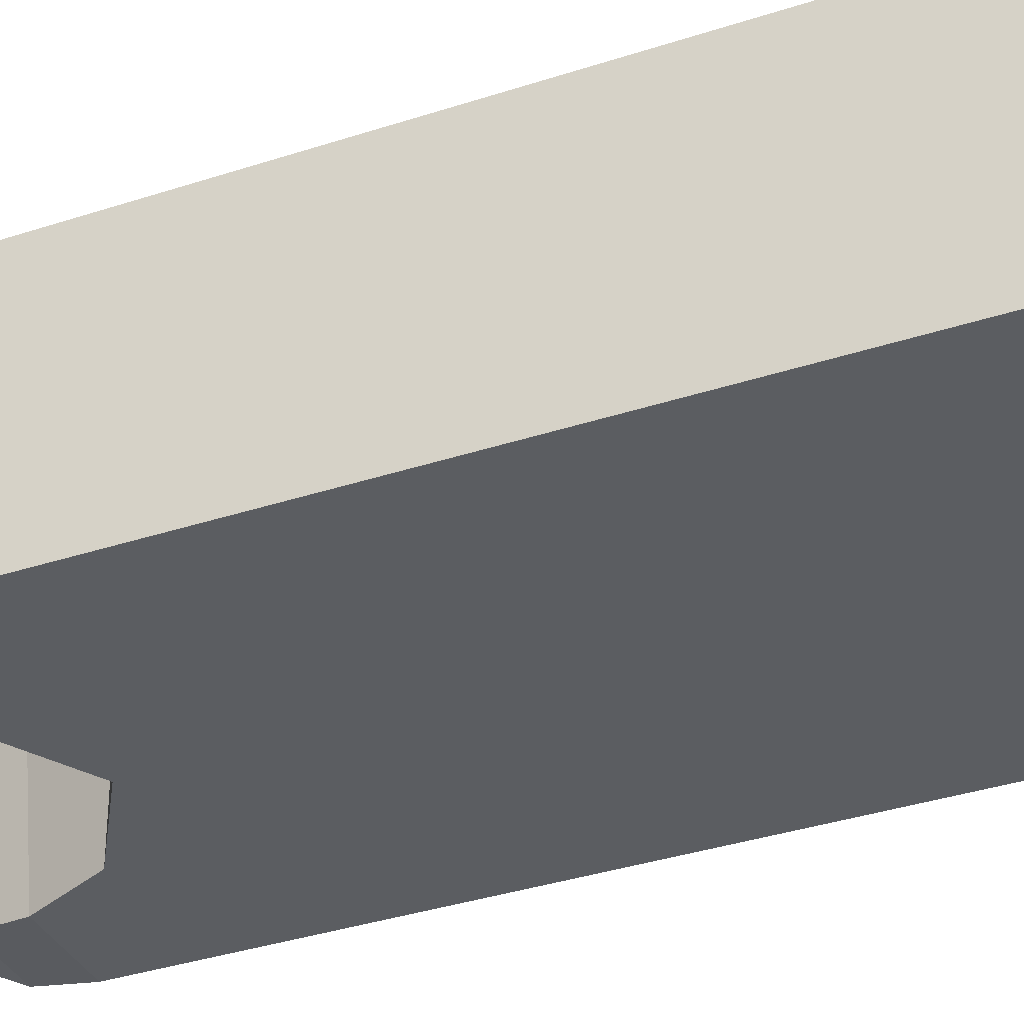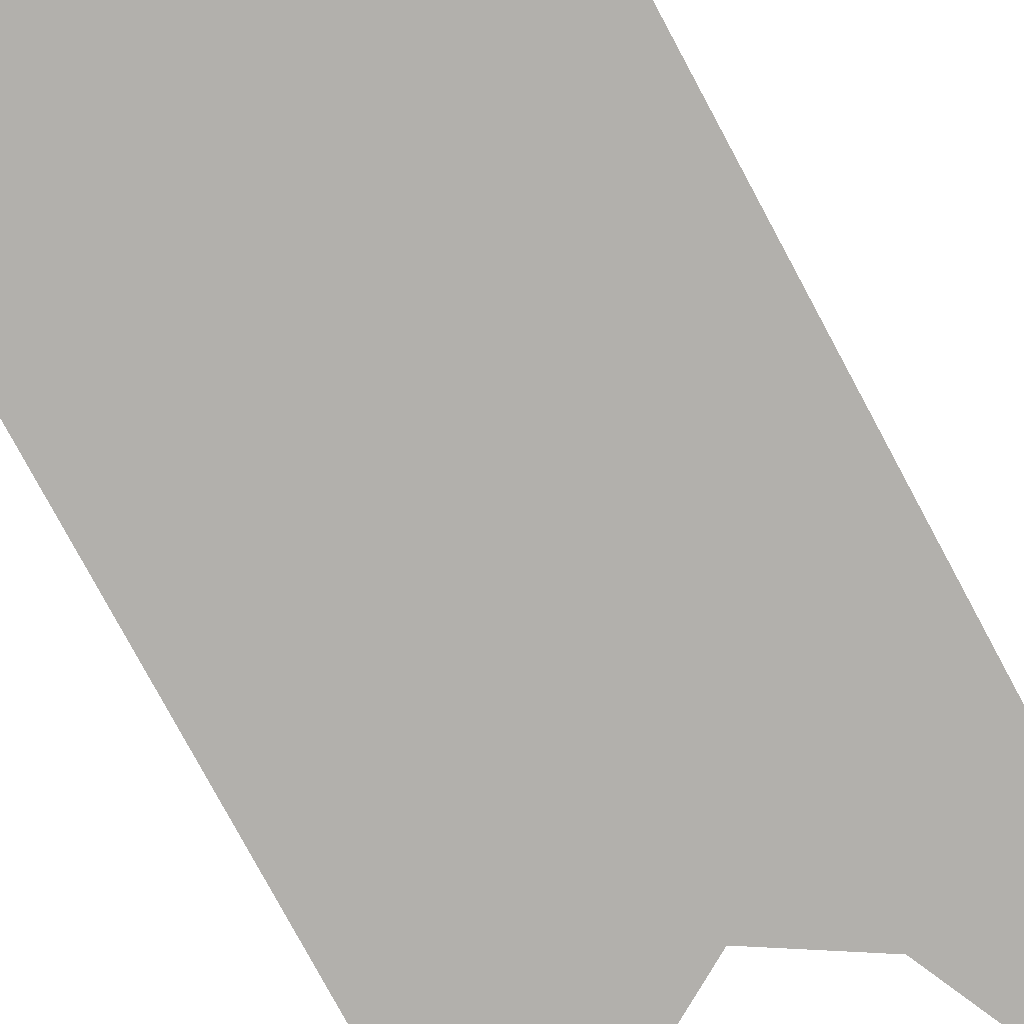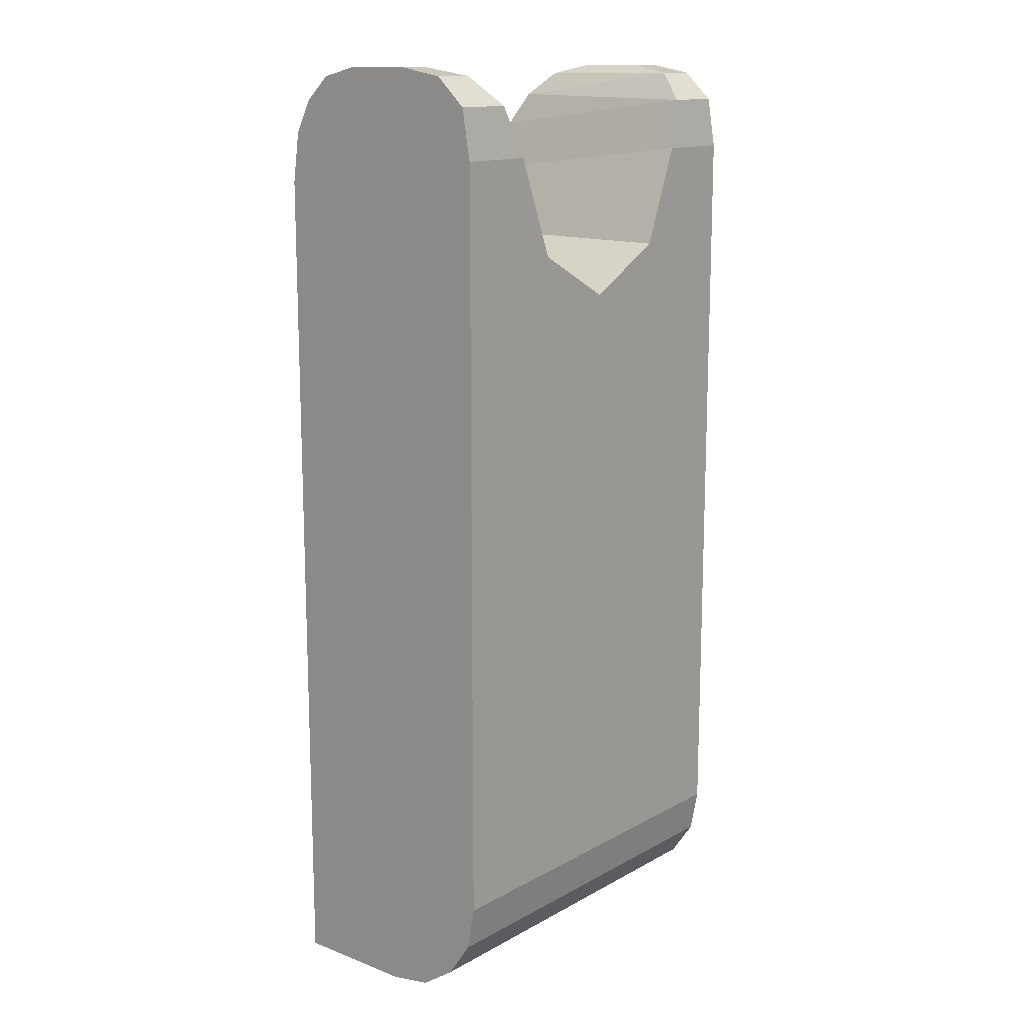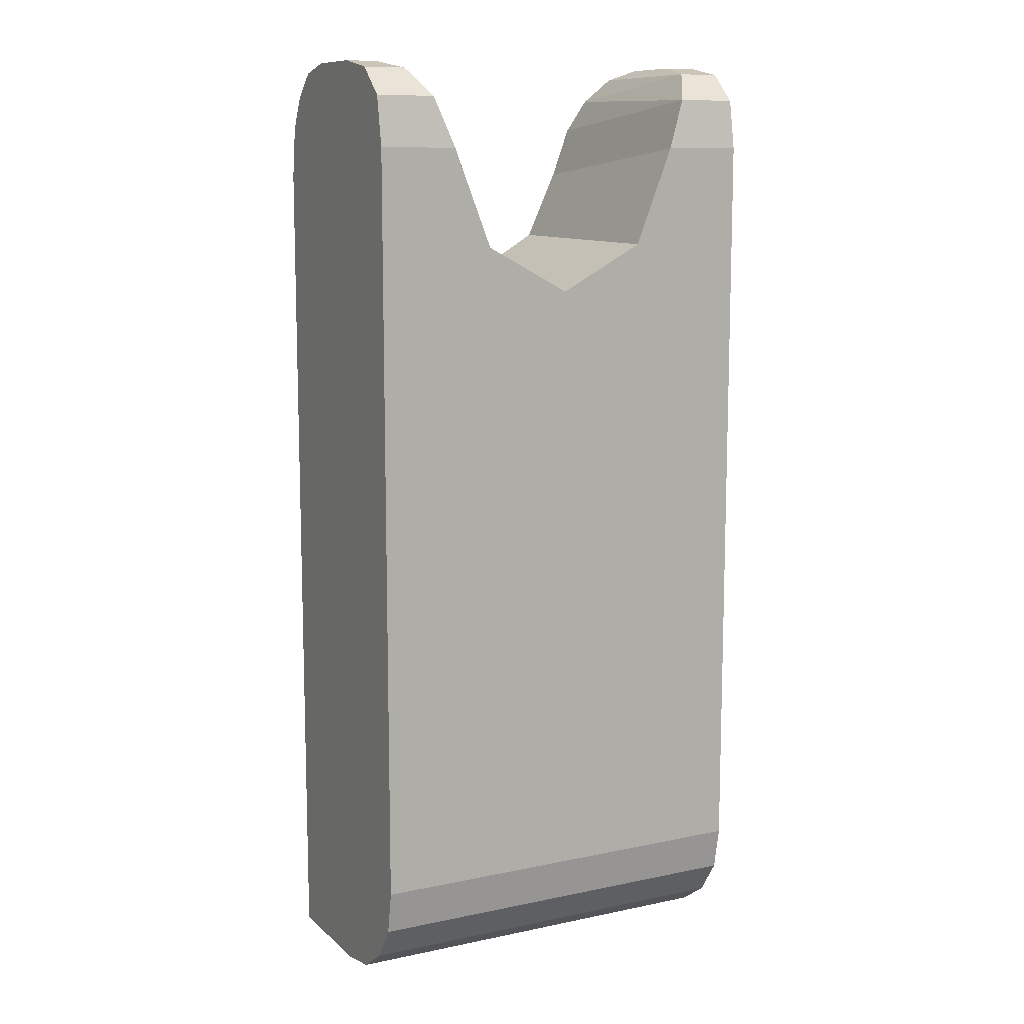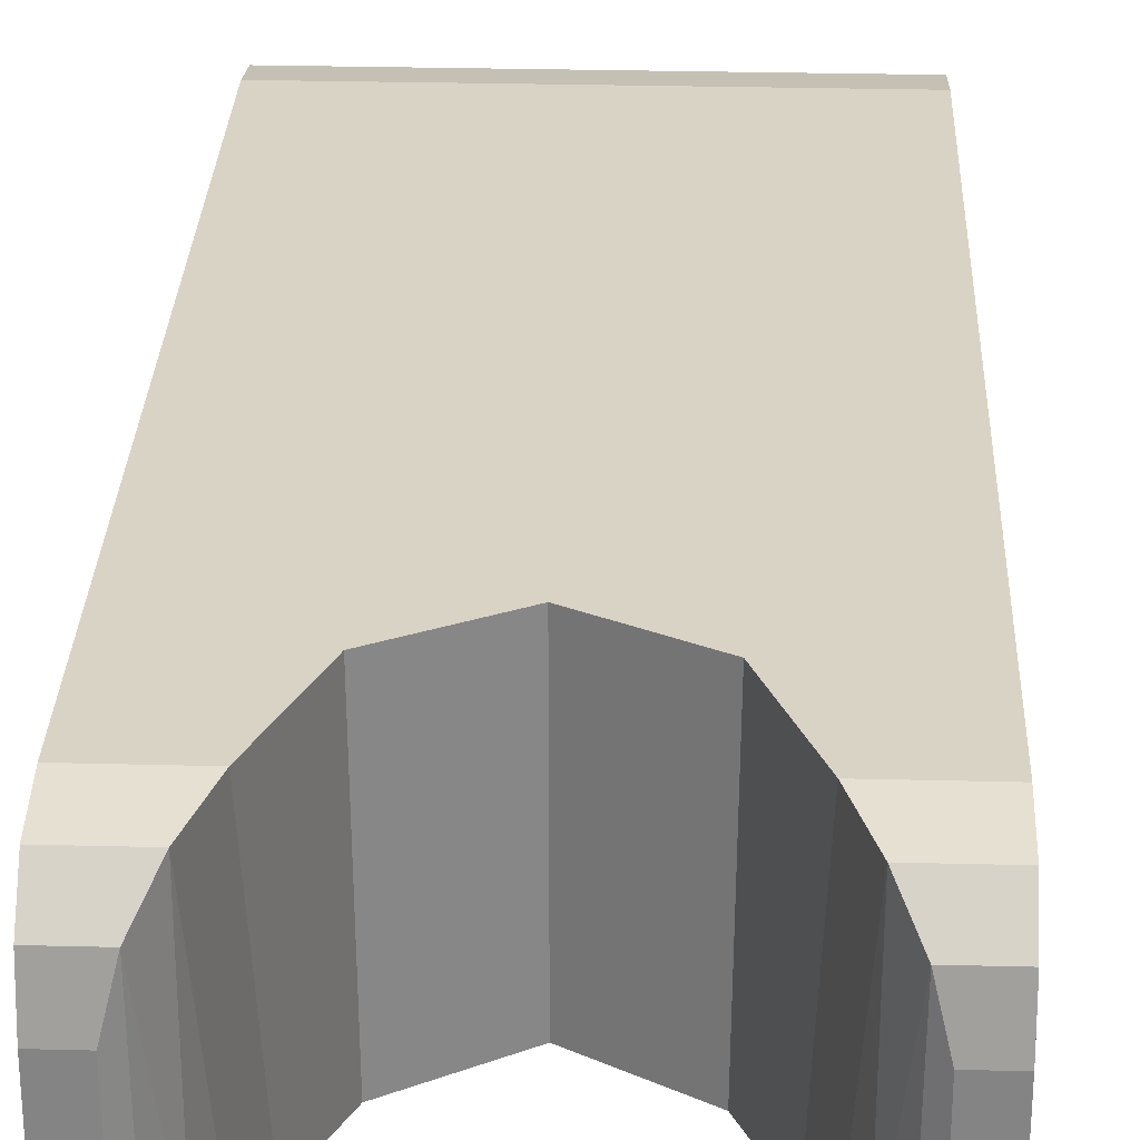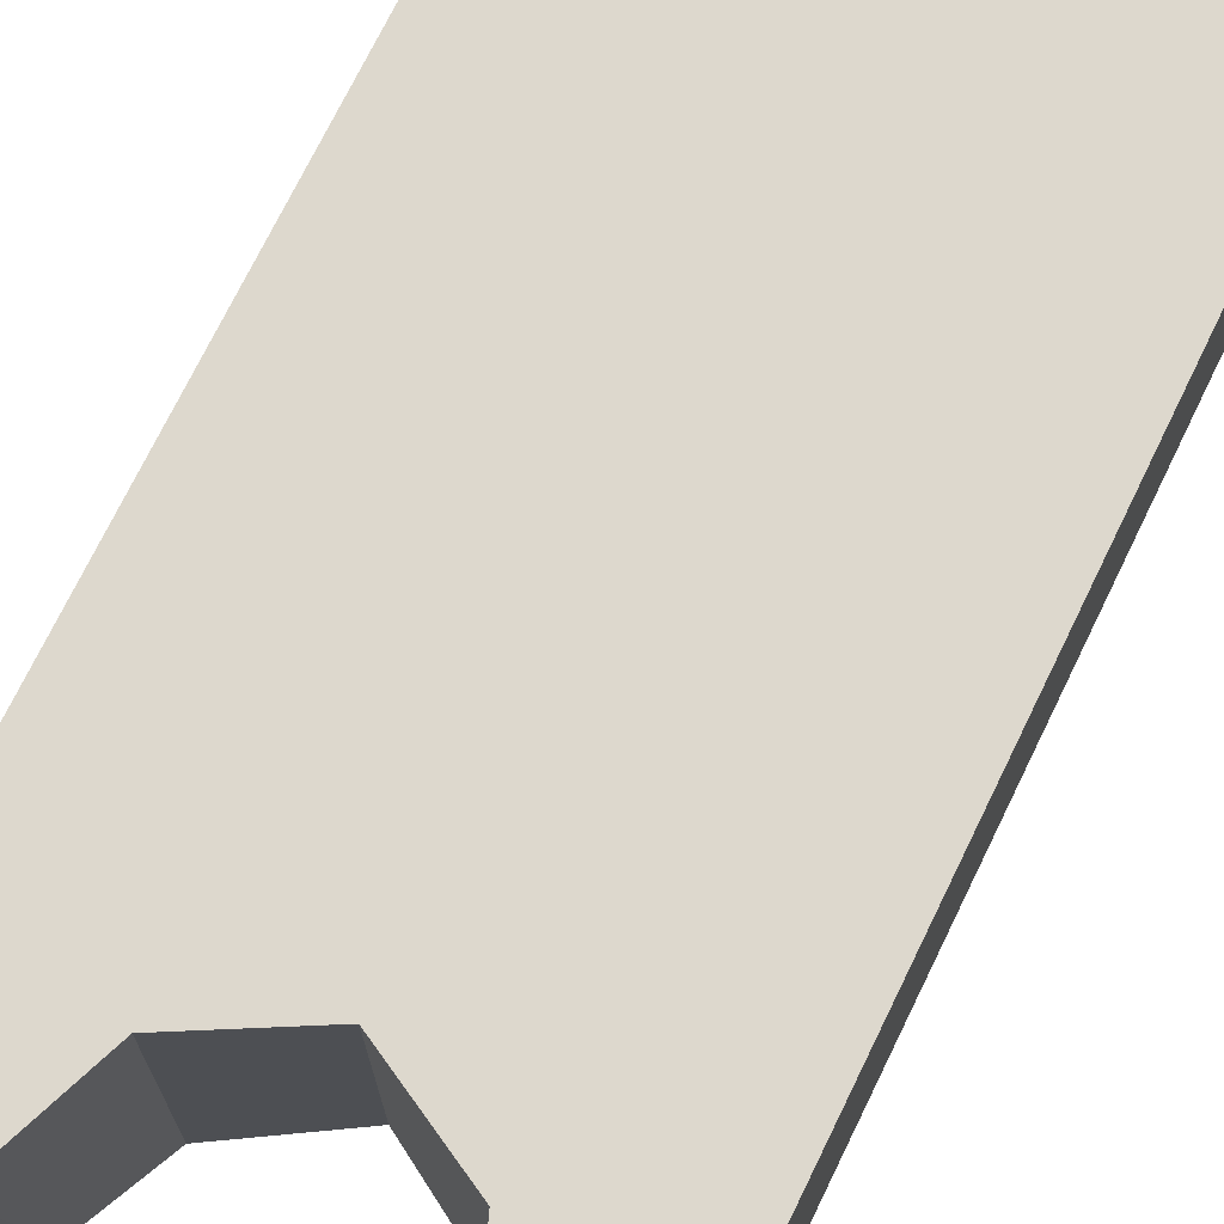
<metadata>
{"format":"obj","ext":"obj","renderer":"f3d","projection":"perspective","resolution":1024,"background":"white","views":[{"elev":-36.1,"azim":113.3,"up":"+Y"},{"elev":-78.8,"azim":-151.7,"up":"+Y"},{"elev":13.9,"azim":129.9,"up":"+Z"},{"elev":10.7,"azim":152.5,"up":"+Z"},{"elev":28.3,"azim":2.2,"up":"+Y"},{"elev":72.1,"azim":25.9,"up":"+Y"}]}
</metadata>
<code>
g sight_front_all_kac_folding_micro_sight_unfolded_LOD1
v 0.007491 -0.001457 0.03124
v 0.007491 0.001058 0.03124
v 0.007491 0.002696 0.03095
v 0.007491 -0.003741 0.03005
v 0.007491 -0.004359 0.02886
v 0.007491 0.003795 0.02993
v 0.007491 0.004106 0.0281
v 0.007491 -0.004628 0.02703
v 0.007491 0.004106 2.555e-05
v 0.007491 -0.004628 -0.004147
v 0.007491 -4.229e-05 -0.004147
v 0.007491 0.0029 -0.002941
v 0.007491 0.003808 -0.001602
v 0.007491 0.001574 -0.003849
v 0.007491 -0.002824 0.03091
v 0.007491 0.001058 0.03124
v 0.007491 -0.001457 0.03124
v 0.006318 -0.001457 0.03124
v 0.006318 0.001058 0.03124
v 0.007491 0.004106 0.0281
v 0.004581 0.004106 0.0281
v 0.003161 0.004106 0.02447
v 0.007491 0.004106 2.555e-05
v -9.223e-06 0.004106 0.02276
v -0.007509 0.004106 2.555e-05
v -0.00318 0.004106 0.02447
v -0.007509 0.004106 0.0281
v -0.004599 0.004106 0.0281
v 0.007491 0.003795 0.02993
v 0.005279 0.003795 0.02993
v 0.007491 0.004106 0.0281
v 0.004581 0.004106 0.0281
v 0.007491 0.003795 0.02993
v 0.007491 0.002696 0.03095
v 0.005922 0.002696 0.03095
v 0.005279 0.003795 0.02993
v 0.007491 0.002696 0.03095
v 0.006318 0.001058 0.03124
v 0.005922 0.002696 0.03095
v 0.007491 0.001058 0.03124
v 0.006318 -0.001457 0.03124
v 0.007491 -0.001457 0.03124
v 0.007491 -0.002824 0.03091
v 0.005872 -0.002824 0.03091
v 0.005872 -0.002824 0.03091
v 0.007491 -0.002824 0.03091
v 0.007491 -0.003741 0.03005
v 0.005254 -0.003741 0.03005
v 0.005254 -0.003741 0.03005
v 0.007491 -0.003741 0.03005
v 0.007491 -0.004359 0.02886
v 0.00476 -0.004359 0.02886
v 0.00476 -0.004359 0.02886
v 0.007491 -0.004359 0.02886
v 0.007491 -0.004628 0.02703
v 0.004238 -0.004628 0.02703
v 0.007491 -0.004628 0.02703
v 0.003077 -0.004628 0.02453
v 0.004238 -0.004628 0.02703
v 0.007491 -0.004628 -0.004147
v -9.227e-06 -0.004628 0.02265
v -0.007509 -0.004628 -0.004147
v -0.003095 -0.004628 0.02453
v -0.007509 -0.004628 0.02703
v -0.004256 -0.004628 0.02703
v 0.003077 -0.004628 0.02453
v -9.223e-06 0.004106 0.02276
v 0.003161 0.004106 0.02447
v -9.227e-06 -0.004628 0.02265
v 0.003161 0.004106 0.02447
v 0.004581 0.004106 0.0281
v 0.004238 -0.004628 0.02703
v 0.003077 -0.004628 0.02453
v 0.005922 0.002696 0.03095
v 0.006318 0.001058 0.03124
v 0.005872 -0.002824 0.03091
v 0.006318 -0.001457 0.03124
v 0.004581 0.004106 0.0281
v 0.005279 0.003795 0.02993
v 0.00476 -0.004359 0.02886
v 0.004238 -0.004628 0.02703
v 0.005922 0.002696 0.03095
v 0.005254 -0.003741 0.03005
v 0.005279 0.003795 0.02993
v 0.005922 0.002696 0.03095
v 0.005872 -0.002824 0.03091
v 0.005254 -0.003741 0.03005
v 0.005279 0.003795 0.02993
v 0.005254 -0.003741 0.03005
v 0.00476 -0.004359 0.02886
v -0.007509 0.0029 -0.002941
v -0.007509 0.001574 -0.003849
v 0.007491 0.001574 -0.003849
v 0.007491 0.0029 -0.002941
v -0.007509 -0.001457 0.03124
v -0.007509 0.002696 0.03095
v -0.007509 0.001058 0.03124
v -0.007509 -0.003741 0.03005
v -0.007509 -0.004359 0.02886
v -0.007509 0.003795 0.02993
v -0.007509 0.004106 0.0281
v -0.007509 -0.004628 0.02703
v -0.007509 0.004106 2.555e-05
v -0.007509 -0.004628 -0.004147
v -0.007509 -4.228e-05 -0.004147
v -0.007509 0.0029 -0.002941
v -0.007509 0.001574 -0.003849
v -0.007509 0.003808 -0.001602
v -0.007509 -0.002824 0.03091
v -0.007509 -4.228e-05 -0.004147
v -0.007509 -0.004628 -0.004147
v 0.007491 -0.004628 -0.004147
v 0.007491 -4.229e-05 -0.004147
v -0.007509 0.004106 2.555e-05
v 0.007491 0.003808 -0.001602
v 0.007491 0.004106 2.555e-05
v -0.007509 0.003808 -0.001602
v -0.007509 0.003808 -0.001602
v 0.007491 0.0029 -0.002941
v 0.007491 0.003808 -0.001602
v -0.007509 0.0029 -0.002941
v -0.007509 -4.228e-05 -0.004147
v 0.007491 -4.229e-05 -0.004147
v 0.007491 0.001574 -0.003849
v -0.007509 0.001574 -0.003849
v -0.007509 0.001058 0.03124
v -0.006336 0.001058 0.03124
v -0.007509 -0.001457 0.03124
v -0.006336 -0.001457 0.03124
v -0.007509 0.003795 0.02993
v -0.007509 0.004106 0.0281
v -0.005297 0.003795 0.02993
v -0.004599 0.004106 0.0281
v -0.007509 0.003795 0.02993
v -0.005297 0.003795 0.02993
v -0.005941 0.002696 0.03095
v -0.007509 0.002696 0.03095
v -0.007509 0.002696 0.03095
v -0.005941 0.002696 0.03095
v -0.006336 0.001058 0.03124
v -0.007509 0.001058 0.03124
v -0.006336 -0.001457 0.03124
v -0.007509 -0.002824 0.03091
v -0.007509 -0.001457 0.03124
v -0.00589 -0.002824 0.03091
v -0.007509 -0.003741 0.03005
v -0.007509 -0.002824 0.03091
v -0.00589 -0.002824 0.03091
v -0.005272 -0.003741 0.03005
v -0.005272 -0.003741 0.03005
v -0.007509 -0.004359 0.02886
v -0.007509 -0.003741 0.03005
v -0.004779 -0.004359 0.02886
v -0.004779 -0.004359 0.02886
v -0.007509 -0.004628 0.02703
v -0.007509 -0.004359 0.02886
v -0.004256 -0.004628 0.02703
v -0.00318 0.004106 0.02447
v -9.223e-06 0.004106 0.02276
v -0.003095 -0.004628 0.02453
v -9.227e-06 -0.004628 0.02265
v -0.004256 -0.004628 0.02703
v -0.004599 0.004106 0.0281
v -0.00318 0.004106 0.02447
v -0.003095 -0.004628 0.02453
v -0.00589 -0.002824 0.03091
v -0.006336 -0.001457 0.03124
v -0.006336 0.001058 0.03124
v -0.005941 0.002696 0.03095
v -0.004779 -0.004359 0.02886
v -0.005297 0.003795 0.02993
v -0.004599 0.004106 0.0281
v -0.004256 -0.004628 0.02703
v -0.005941 0.002696 0.03095
v -0.005297 0.003795 0.02993
v -0.005272 -0.003741 0.03005
v -0.005941 0.002696 0.03095
v -0.005272 -0.003741 0.03005
v -0.00589 -0.002824 0.03091
v -0.005297 0.003795 0.02993
v -0.004779 -0.004359 0.02886
v -0.005272 -0.003741 0.03005
g sight_front_all_kac_folding_micro_sight_unfolded_LOD1_0
f 3 2 1
f 4 3 1
f 3 4 5
f 5 6 3
f 5 7 6
f 7 5 8
f 9 7 8
f 8 10 9
f 11 9 10
f 9 11 12
f 12 13 9
f 11 14 12
f 15 4 1
f 18 17 16
f 16 19 18
f 22 21 20
f 23 22 20
f 24 22 23
f 25 24 23
f 26 24 25
f 26 25 27
f 28 26 27
f 31 30 29
f 31 32 30
f 35 34 33
f 33 36 35
f 39 38 37
f 38 40 37
f 43 42 41
f 41 44 43
f 47 46 45
f 45 48 47
f 51 50 49
f 49 52 51
f 55 54 53
f 53 56 55
f 59 58 57
f 57 58 60
f 58 61 60
f 62 60 61
f 61 63 62
f 63 64 62
f 63 65 64
f 68 67 66
f 69 66 67
f 72 71 70
f 70 73 72
f 76 75 74
f 76 77 75
f 80 79 78
f 78 81 80
f 84 83 82
f 87 86 85
f 90 89 88
f 93 92 91
f 91 94 93
f 97 96 95
f 96 98 95
f 99 98 96
f 96 100 99
f 100 101 99
f 101 102 99
f 102 101 103
f 103 104 102
f 103 105 104
f 103 106 105
f 106 107 105
f 103 108 106
f 98 109 95
f 112 111 110
f 110 113 112
f 116 115 114
f 115 117 114
f 120 119 118
f 119 121 118
f 124 123 122
f 122 125 124
f 128 127 126
f 128 129 127
f 132 131 130
f 133 131 132
f 136 135 134
f 134 137 136
f 140 139 138
f 138 141 140
f 144 143 142
f 145 142 143
f 148 147 146
f 146 149 148
f 152 151 150
f 153 150 151
f 156 155 154
f 157 154 155
f 160 159 158
f 160 161 159
f 164 163 162
f 162 165 164
f 168 167 166
f 169 168 166
f 172 171 170
f 170 173 172
f 176 175 174
f 179 178 177
f 182 181 180

</code>
